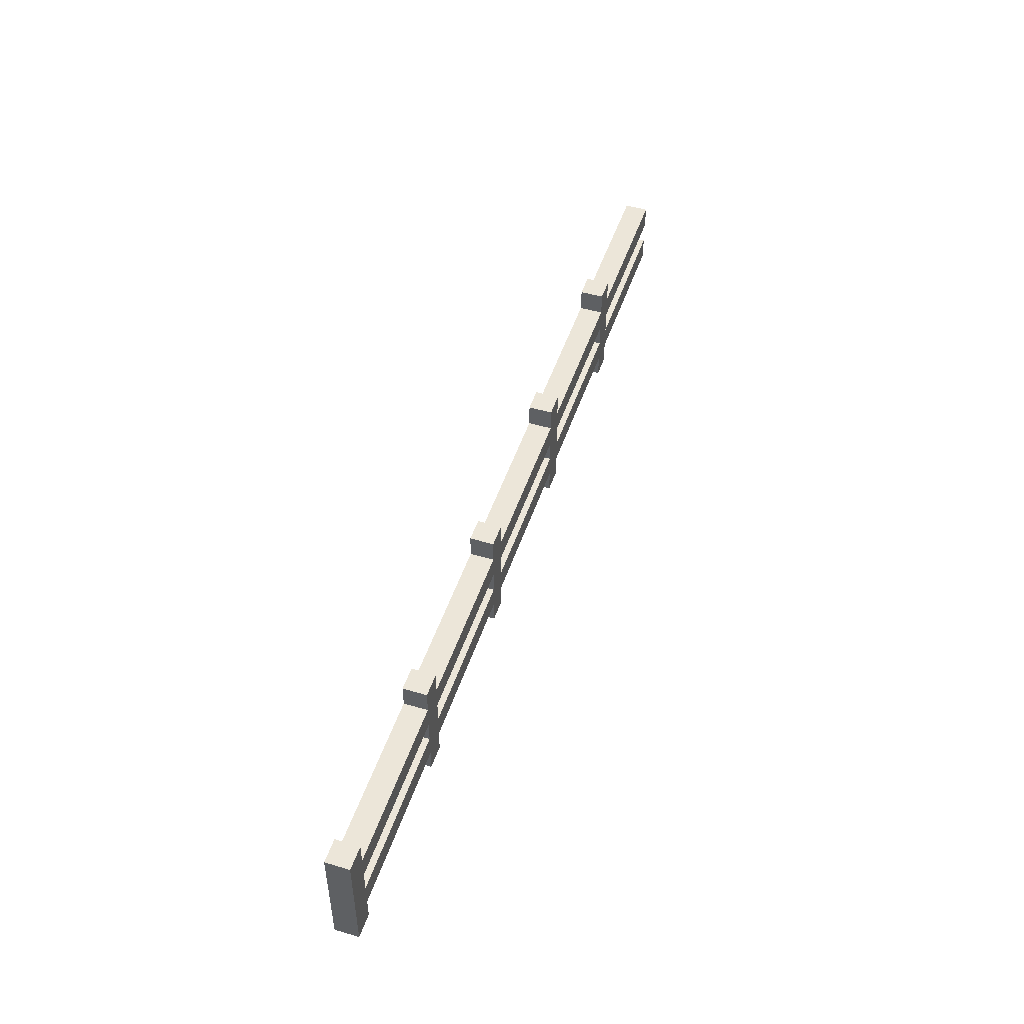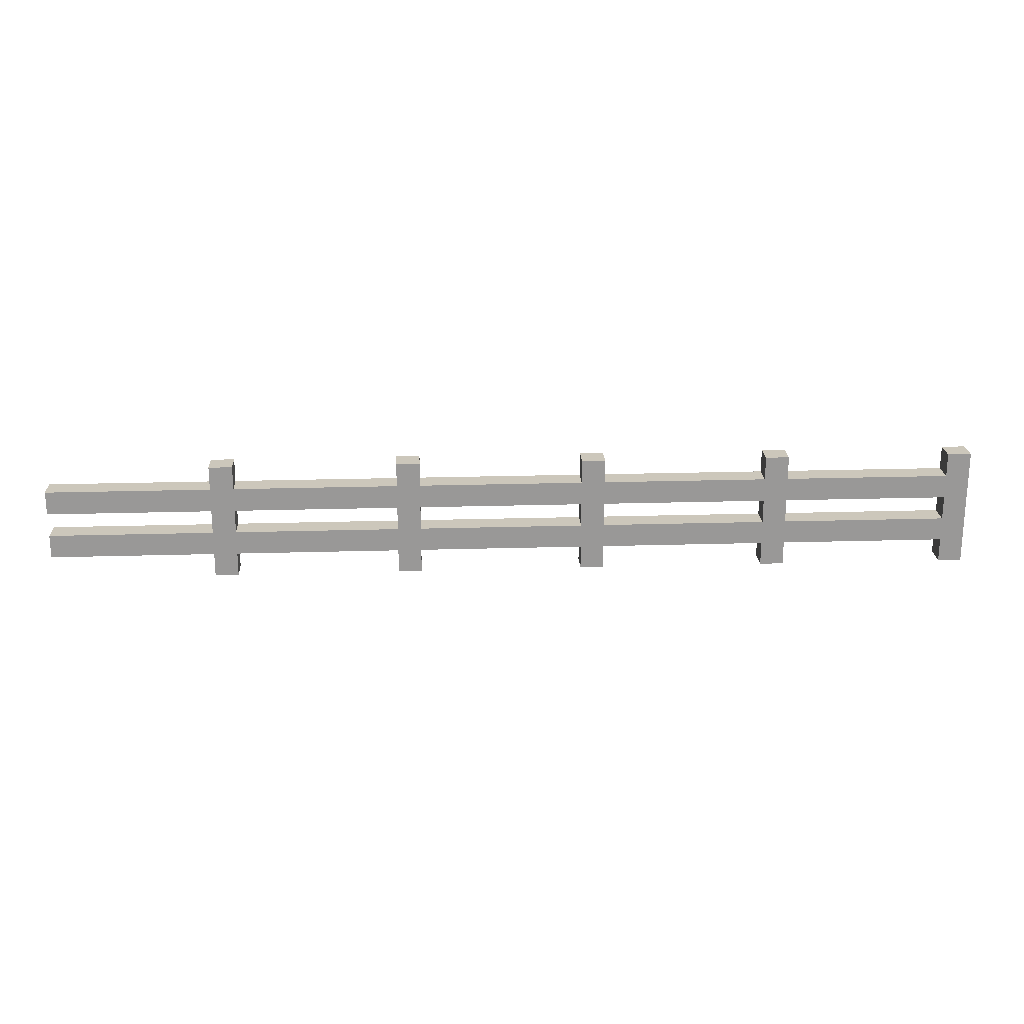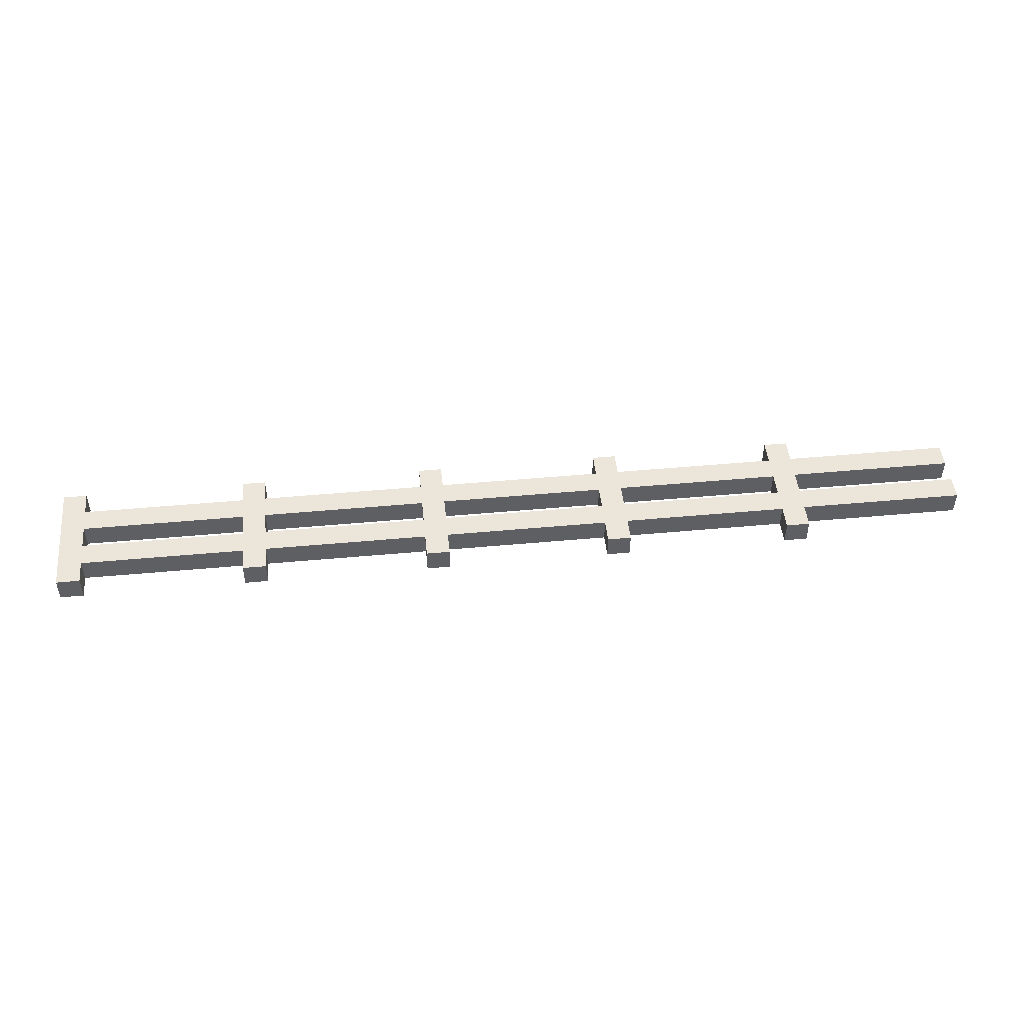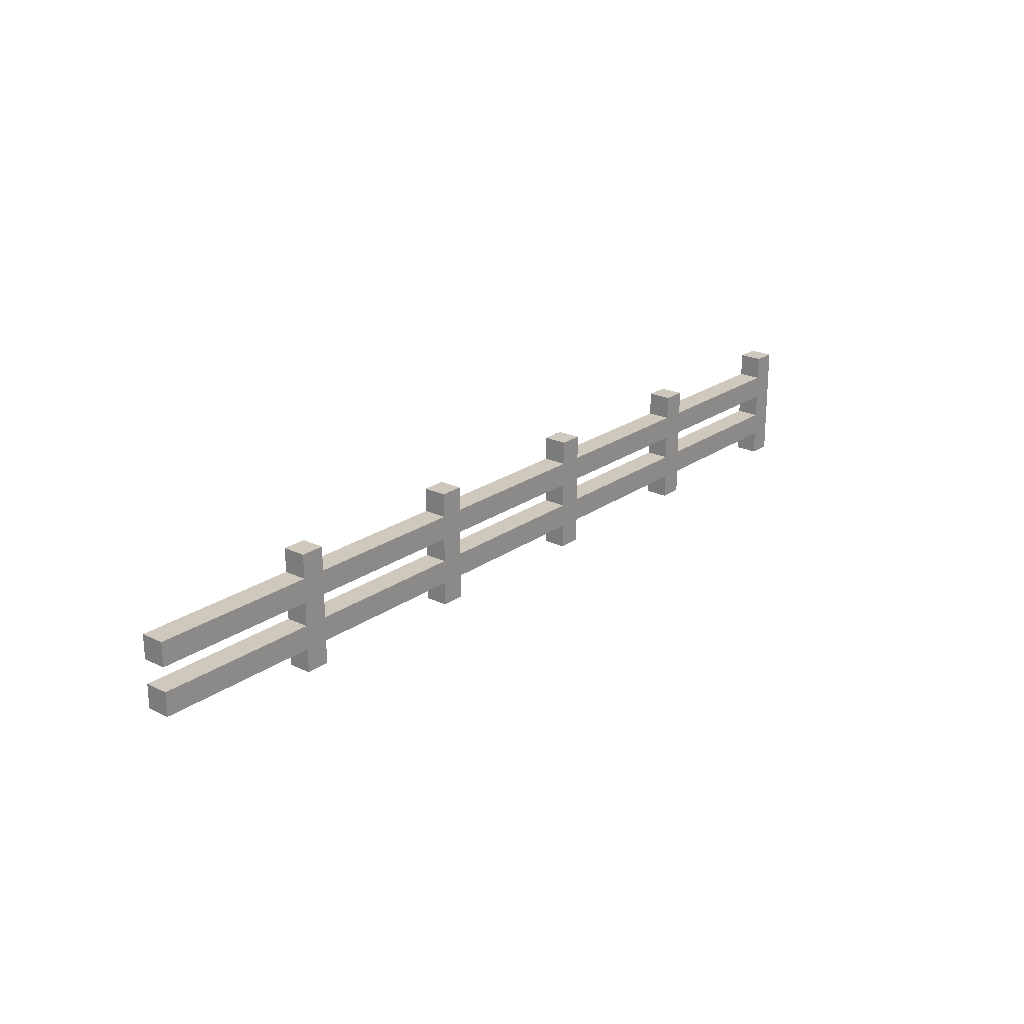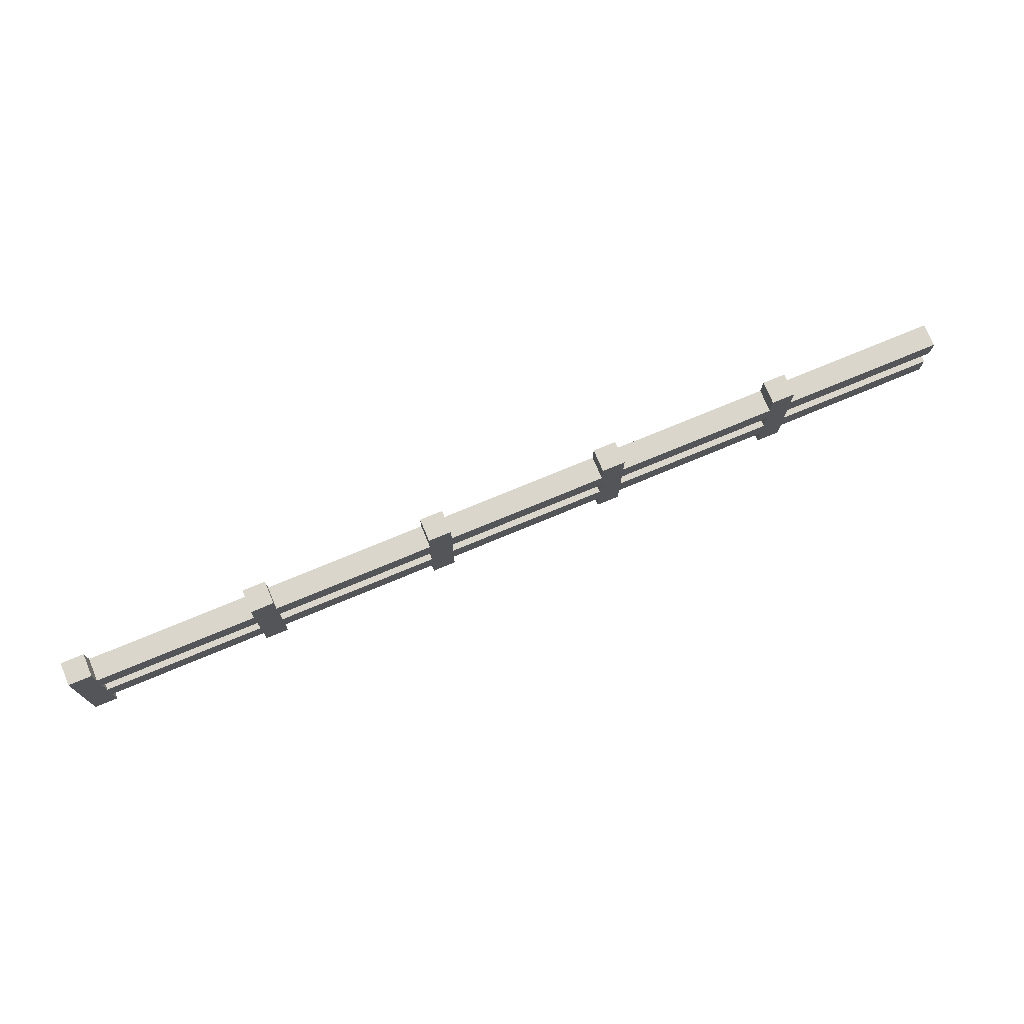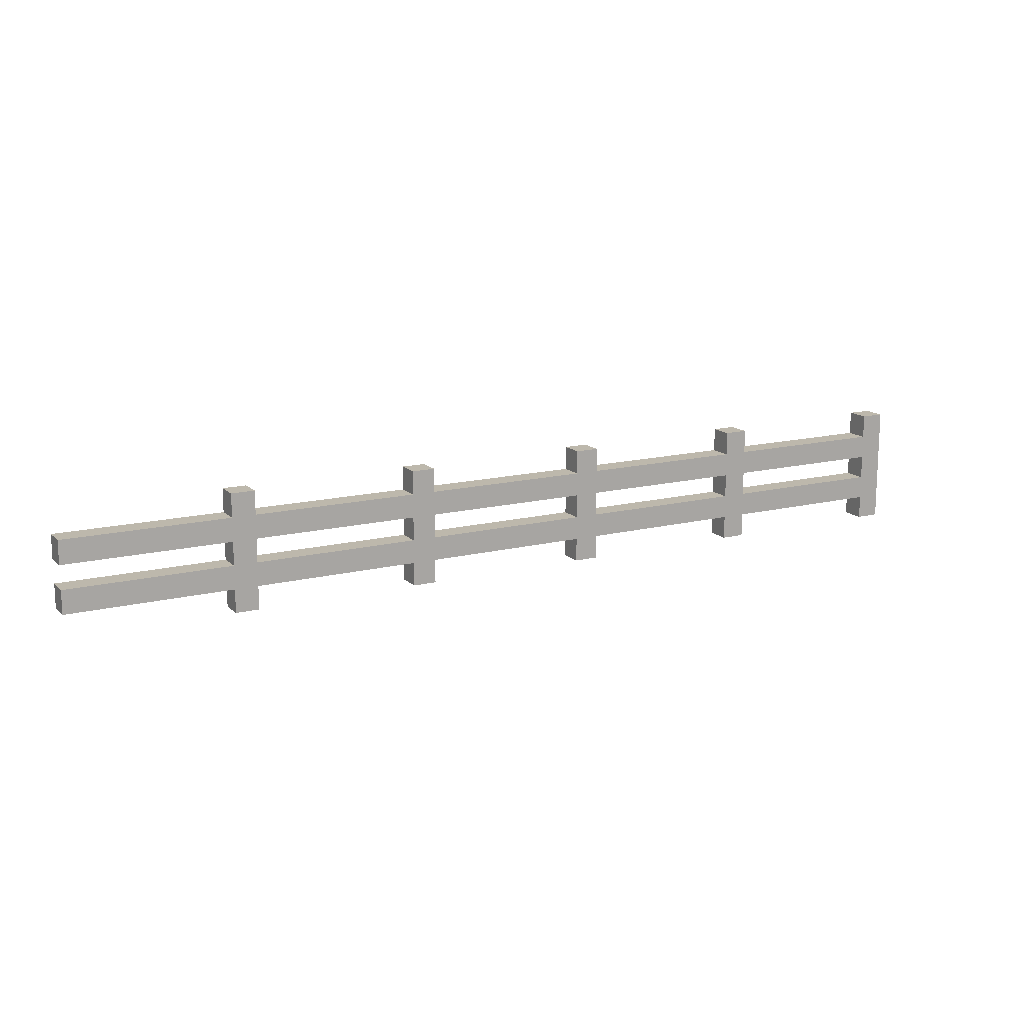
<metadata>
{"format":"obj","ext":"obj","renderer":"f3d","projection":"perspective","resolution":1024,"background":"white","views":[{"elev":48.8,"azim":-71.8,"up":"+Y"},{"elev":21.6,"azim":177.0,"up":"+Y"},{"elev":48.0,"azim":-5.9,"up":"+Z"},{"elev":22.4,"azim":129.7,"up":"+Y"},{"elev":73.5,"azim":-22.7,"up":"+Y"},{"elev":14.7,"azim":151.6,"up":"+Y"}]}
</metadata>
<code>
g Fence
v -20 0 0.5
v -20 0 -0.5
v -20 5 0.5
v -20 5 -0.5
v -12 0 0.5
v -12 0 -0.5
v -12 1 0.5
v -12 1 -0.5
v -12 2 0.5
v -12 2 -0.5
v -12 3 0.5
v -12 3 -0.5
v -12 4 0.5
v -12 4 -0.5
v -12 5 0.5
v -12 5 -0.5
v -4 0 0.5
v -4 0 -0.5
v -4 1 0.5
v -4 1 -0.5
v -4 2 0.5
v -4 2 -0.5
v -4 3 0.5
v -4 3 -0.5
v -4 4 0.5
v -4 4 -0.5
v -4 5 0.5
v -4 5 -0.5
v 4 0 0.5
v 4 0 -0.5
v 4 1 0.5
v 4 1 -0.5
v 4 2 0.5
v 4 2 -0.5
v 4 3 0.5
v 4 3 -0.5
v 4 4 0.5
v 4 4 -0.5
v 4 5 0.5
v 4 5 -0.5
v 12 0 0.5
v 12 0 -0.5
v 12 1 0.5
v 12 1 -0.5
v 12 2 0.5
v 12 2 -0.5
v 12 3 0.5
v 12 3 -0.5
v 12 4 0.5
v 12 4 -0.5
v 12 5 0.5
v 12 5 -0.5
v -19 0 0.5
v -19 0 -0.5
v -19 1 0.5
v -19 1 -0.5
v -19 2 0.5
v -19 2 -0.5
v -19 3 0.5
v -19 3 -0.5
v -19 4 0.5
v -19 4 -0.5
v -19 5 0.5
v -19 5 -0.5
v -11 0 0.5
v -11 0 -0.5
v -11 1 0.5
v -11 1 -0.5
v -11 2 0.5
v -11 2 -0.5
v -11 3 0.5
v -11 3 -0.5
v -11 4 0.5
v -11 4 -0.5
v -11 5 0.5
v -11 5 -0.5
v -3 0 0.5
v -3 0 -0.5
v -3 1 0.5
v -3 1 -0.5
v -3 2 0.5
v -3 2 -0.5
v -3 3 0.5
v -3 3 -0.5
v -3 4 0.5
v -3 4 -0.5
v -3 5 0.5
v -3 5 -0.5
v 5 0 0.5
v 5 0 -0.5
v 5 1 0.5
v 5 1 -0.5
v 5 2 0.5
v 5 2 -0.5
v 5 3 0.5
v 5 3 -0.5
v 5 4 0.5
v 5 4 -0.5
v 5 5 0.5
v 5 5 -0.5
v 13 0 0.5
v 13 0 -0.5
v 13 1 0.5
v 13 1 -0.5
v 13 2 0.5
v 13 2 -0.5
v 13 3 0.5
v 13 3 -0.5
v 13 4 0.5
v 13 4 -0.5
v 13 5 0.5
v 13 5 -0.5
v 20 1 0.5
v 20 1 -0.5
v 20 2 0.5
v 20 2 -0.5
v 20 3 0.5
v 20 3 -0.5
v 20 4 0.5
v 20 4 -0.5
v -20 0 0.5
v -20 5 0.5
v -19 0 0.5
v -19 1 0.5
v -19 2 0.5
v -19 3 0.5
v -19 4 0.5
v -19 5 0.5
v -12 0 0.5
v -12 1 0.5
v -12 2 0.5
v -12 3 0.5
v -12 4 0.5
v -12 5 0.5
v -11 0 0.5
v -11 1 0.5
v -11 2 0.5
v -11 3 0.5
v -11 4 0.5
v -11 5 0.5
v -4 0 0.5
v -4 1 0.5
v -4 2 0.5
v -4 3 0.5
v -4 4 0.5
v -4 5 0.5
v -3 0 0.5
v -3 1 0.5
v -3 2 0.5
v -3 3 0.5
v -3 4 0.5
v -3 5 0.5
v 4 0 0.5
v 4 1 0.5
v 4 2 0.5
v 4 3 0.5
v 4 4 0.5
v 4 5 0.5
v 5 0 0.5
v 5 1 0.5
v 5 2 0.5
v 5 3 0.5
v 5 4 0.5
v 5 5 0.5
v 12 0 0.5
v 12 1 0.5
v 12 2 0.5
v 12 3 0.5
v 12 4 0.5
v 12 5 0.5
v 13 0 0.5
v 13 1 0.5
v 13 2 0.5
v 13 3 0.5
v 13 4 0.5
v 13 5 0.5
v 20 1 0.5
v 20 2 0.5
v 20 3 0.5
v 20 4 0.5
v -20 0 -0.5
v -20 5 -0.5
v -19 0 -0.5
v -19 1 -0.5
v -19 2 -0.5
v -19 3 -0.5
v -19 4 -0.5
v -19 5 -0.5
v -12 0 -0.5
v -12 1 -0.5
v -12 2 -0.5
v -12 3 -0.5
v -12 4 -0.5
v -12 5 -0.5
v -11 0 -0.5
v -11 1 -0.5
v -11 2 -0.5
v -11 3 -0.5
v -11 4 -0.5
v -11 5 -0.5
v -4 0 -0.5
v -4 1 -0.5
v -4 2 -0.5
v -4 3 -0.5
v -4 4 -0.5
v -4 5 -0.5
v -3 0 -0.5
v -3 1 -0.5
v -3 2 -0.5
v -3 3 -0.5
v -3 4 -0.5
v -3 5 -0.5
v 4 0 -0.5
v 4 1 -0.5
v 4 2 -0.5
v 4 3 -0.5
v 4 4 -0.5
v 4 5 -0.5
v 5 0 -0.5
v 5 1 -0.5
v 5 2 -0.5
v 5 3 -0.5
v 5 4 -0.5
v 5 5 -0.5
v 12 0 -0.5
v 12 1 -0.5
v 12 2 -0.5
v 12 3 -0.5
v 12 4 -0.5
v 12 5 -0.5
v 13 0 -0.5
v 13 1 -0.5
v 13 2 -0.5
v 13 3 -0.5
v 13 4 -0.5
v 13 5 -0.5
v 20 1 -0.5
v 20 2 -0.5
v 20 3 -0.5
v 20 4 -0.5
v -20 0 0.5
v -19 0 0.5
v -12 0 0.5
v -11 0 0.5
v -4 0 0.5
v -3 0 0.5
v 4 0 0.5
v 5 0 0.5
v 12 0 0.5
v 13 0 0.5
v -20 0 -0.5
v -19 0 -0.5
v -12 0 -0.5
v -11 0 -0.5
v -4 0 -0.5
v -3 0 -0.5
v 4 0 -0.5
v 5 0 -0.5
v 12 0 -0.5
v 13 0 -0.5
v -19 1 0.5
v -12 1 0.5
v -11 1 0.5
v -4 1 0.5
v -3 1 0.5
v 4 1 0.5
v 5 1 0.5
v 12 1 0.5
v 13 1 0.5
v 20 1 0.5
v -19 1 -0.5
v -12 1 -0.5
v -11 1 -0.5
v -4 1 -0.5
v -3 1 -0.5
v 4 1 -0.5
v 5 1 -0.5
v 12 1 -0.5
v 13 1 -0.5
v 20 1 -0.5
v -19 3 0.5
v -12 3 0.5
v -11 3 0.5
v -4 3 0.5
v -3 3 0.5
v 4 3 0.5
v 5 3 0.5
v 12 3 0.5
v 13 3 0.5
v 20 3 0.5
v -19 3 -0.5
v -12 3 -0.5
v -11 3 -0.5
v -4 3 -0.5
v -3 3 -0.5
v 4 3 -0.5
v 5 3 -0.5
v 12 3 -0.5
v 13 3 -0.5
v 20 3 -0.5
v -19 2 0.5
v -12 2 0.5
v -11 2 0.5
v -4 2 0.5
v -3 2 0.5
v 4 2 0.5
v 5 2 0.5
v 12 2 0.5
v 13 2 0.5
v 20 2 0.5
v -19 2 -0.5
v -12 2 -0.5
v -11 2 -0.5
v -4 2 -0.5
v -3 2 -0.5
v 4 2 -0.5
v 5 2 -0.5
v 12 2 -0.5
v 13 2 -0.5
v 20 2 -0.5
v -19 4 0.5
v -12 4 0.5
v -11 4 0.5
v -4 4 0.5
v -3 4 0.5
v 4 4 0.5
v 5 4 0.5
v 12 4 0.5
v 13 4 0.5
v 20 4 0.5
v -19 4 -0.5
v -12 4 -0.5
v -11 4 -0.5
v -4 4 -0.5
v -3 4 -0.5
v 4 4 -0.5
v 5 4 -0.5
v 12 4 -0.5
v 13 4 -0.5
v 20 4 -0.5
v -20 5 0.5
v -19 5 0.5
v -12 5 0.5
v -11 5 0.5
v -4 5 0.5
v -3 5 0.5
v 4 5 0.5
v 5 5 0.5
v 12 5 0.5
v 13 5 0.5
v -20 5 -0.5
v -19 5 -0.5
v -12 5 -0.5
v -11 5 -0.5
v -4 5 -0.5
v -3 5 -0.5
v 4 5 -0.5
v 5 5 -0.5
v 12 5 -0.5
v 13 5 -0.5
f 3 2 1
f 4 2 3
f 7 6 5
f 8 6 7
f 11 10 9
f 12 10 11
f 15 14 13
f 16 14 15
f 19 18 17
f 20 18 19
f 23 22 21
f 24 22 23
f 27 26 25
f 28 26 27
f 31 30 29
f 32 30 31
f 35 34 33
f 36 34 35
f 39 38 37
f 40 38 39
f 43 42 41
f 44 42 43
f 47 46 45
f 48 46 47
f 51 50 49
f 52 50 51
f 53 54 55
f 55 54 56
f 57 58 59
f 59 58 60
f 61 62 63
f 63 62 64
f 65 66 67
f 67 66 68
f 69 70 71
f 71 70 72
f 73 74 75
f 75 74 76
f 77 78 79
f 79 78 80
f 81 82 83
f 83 82 84
f 85 86 87
f 87 86 88
f 89 90 91
f 91 90 92
f 93 94 95
f 95 94 96
f 97 98 99
f 99 98 100
f 101 102 103
f 103 102 104
f 105 106 107
f 107 106 108
f 109 110 111
f 111 110 112
f 113 114 115
f 115 114 116
f 117 118 119
f 119 118 120
f 123 122 121
f 124 122 123
f 125 122 124
f 126 122 125
f 127 122 126
f 128 122 127
f 130 125 124
f 131 125 130
f 132 127 126
f 133 127 132
f 135 131 130
f 135 134 133
f 135 133 132
f 135 132 131
f 135 130 129
f 136 134 135
f 137 134 136
f 138 134 137
f 139 134 138
f 140 134 139
f 142 137 136
f 143 137 142
f 144 139 138
f 145 139 144
f 147 143 142
f 147 146 145
f 147 145 144
f 147 144 143
f 147 142 141
f 148 146 147
f 149 146 148
f 150 146 149
f 151 146 150
f 152 146 151
f 154 149 148
f 155 149 154
f 156 151 150
f 157 151 156
f 159 155 154
f 159 158 157
f 159 157 156
f 159 156 155
f 159 154 153
f 160 158 159
f 161 158 160
f 162 158 161
f 163 158 162
f 164 158 163
f 166 161 160
f 167 161 166
f 168 163 162
f 169 163 168
f 171 167 166
f 171 170 169
f 171 169 168
f 171 168 167
f 171 166 165
f 172 170 171
f 173 170 172
f 174 170 173
f 175 170 174
f 176 170 175
f 177 173 172
f 178 173 177
f 179 175 174
f 180 175 179
f 181 182 183
f 183 182 184
f 184 182 185
f 185 182 186
f 186 182 187
f 187 182 188
f 184 185 190
f 190 185 191
f 186 187 192
f 192 187 193
f 190 191 195
f 193 194 195
f 192 193 195
f 191 192 195
f 189 190 195
f 195 194 196
f 196 194 197
f 197 194 198
f 198 194 199
f 199 194 200
f 196 197 202
f 202 197 203
f 198 199 204
f 204 199 205
f 202 203 207
f 205 206 207
f 204 205 207
f 203 204 207
f 201 202 207
f 207 206 208
f 208 206 209
f 209 206 210
f 210 206 211
f 211 206 212
f 208 209 214
f 214 209 215
f 210 211 216
f 216 211 217
f 214 215 219
f 217 218 219
f 216 217 219
f 215 216 219
f 213 214 219
f 219 218 220
f 220 218 221
f 221 218 222
f 222 218 223
f 223 218 224
f 220 221 226
f 226 221 227
f 222 223 228
f 228 223 229
f 226 227 231
f 229 230 231
f 228 229 231
f 227 228 231
f 225 226 231
f 231 230 232
f 232 230 233
f 233 230 234
f 234 230 235
f 235 230 236
f 232 233 237
f 237 233 238
f 234 235 239
f 239 235 240
f 251 242 241
f 252 242 251
f 253 244 243
f 254 244 253
f 255 246 245
f 256 246 255
f 257 248 247
f 258 248 257
f 259 250 249
f 260 250 259
f 271 262 261
f 272 262 271
f 273 264 263
f 274 264 273
f 275 266 265
f 276 266 275
f 277 268 267
f 278 268 277
f 279 270 269
f 280 270 279
f 291 282 281
f 292 282 291
f 293 284 283
f 294 284 293
f 295 286 285
f 296 286 295
f 297 288 287
f 298 288 297
f 299 290 289
f 300 290 299
f 301 302 311
f 311 302 312
f 303 304 313
f 313 304 314
f 305 306 315
f 315 306 316
f 307 308 317
f 317 308 318
f 309 310 319
f 319 310 320
f 321 322 331
f 331 322 332
f 323 324 333
f 333 324 334
f 325 326 335
f 335 326 336
f 327 328 337
f 337 328 338
f 329 330 339
f 339 330 340
f 341 342 351
f 351 342 352
f 343 344 353
f 353 344 354
f 345 346 355
f 355 346 356
f 347 348 357
f 357 348 358
f 349 350 359
f 359 350 360

</code>
